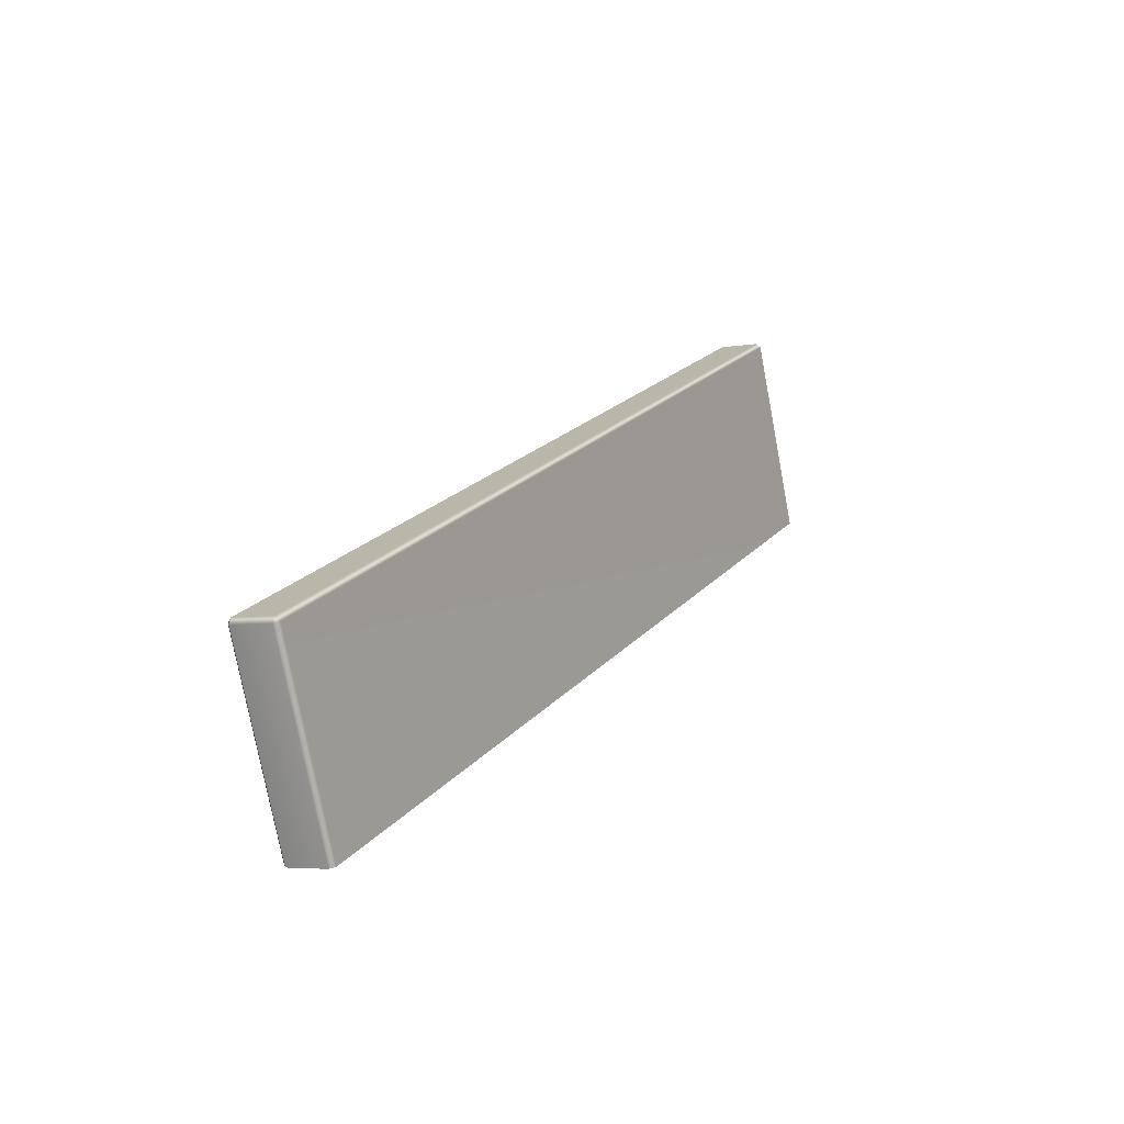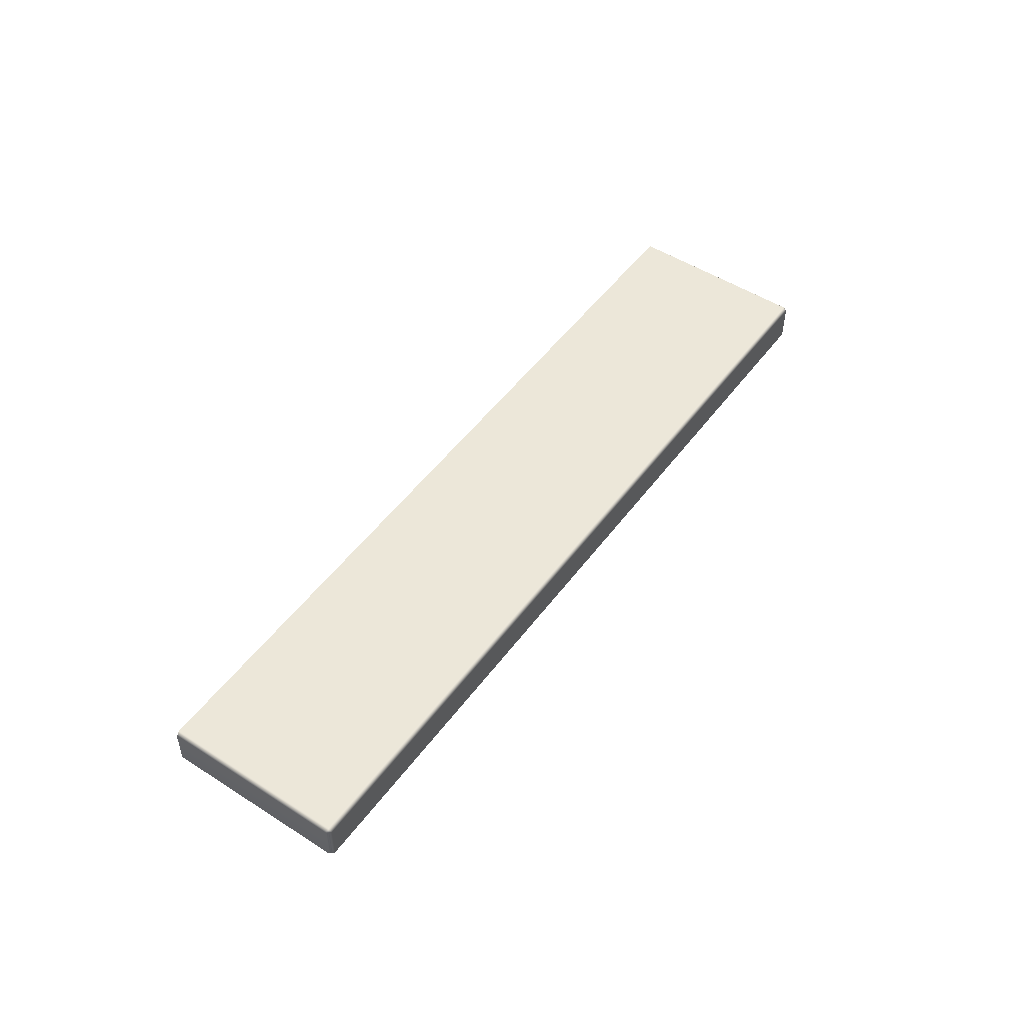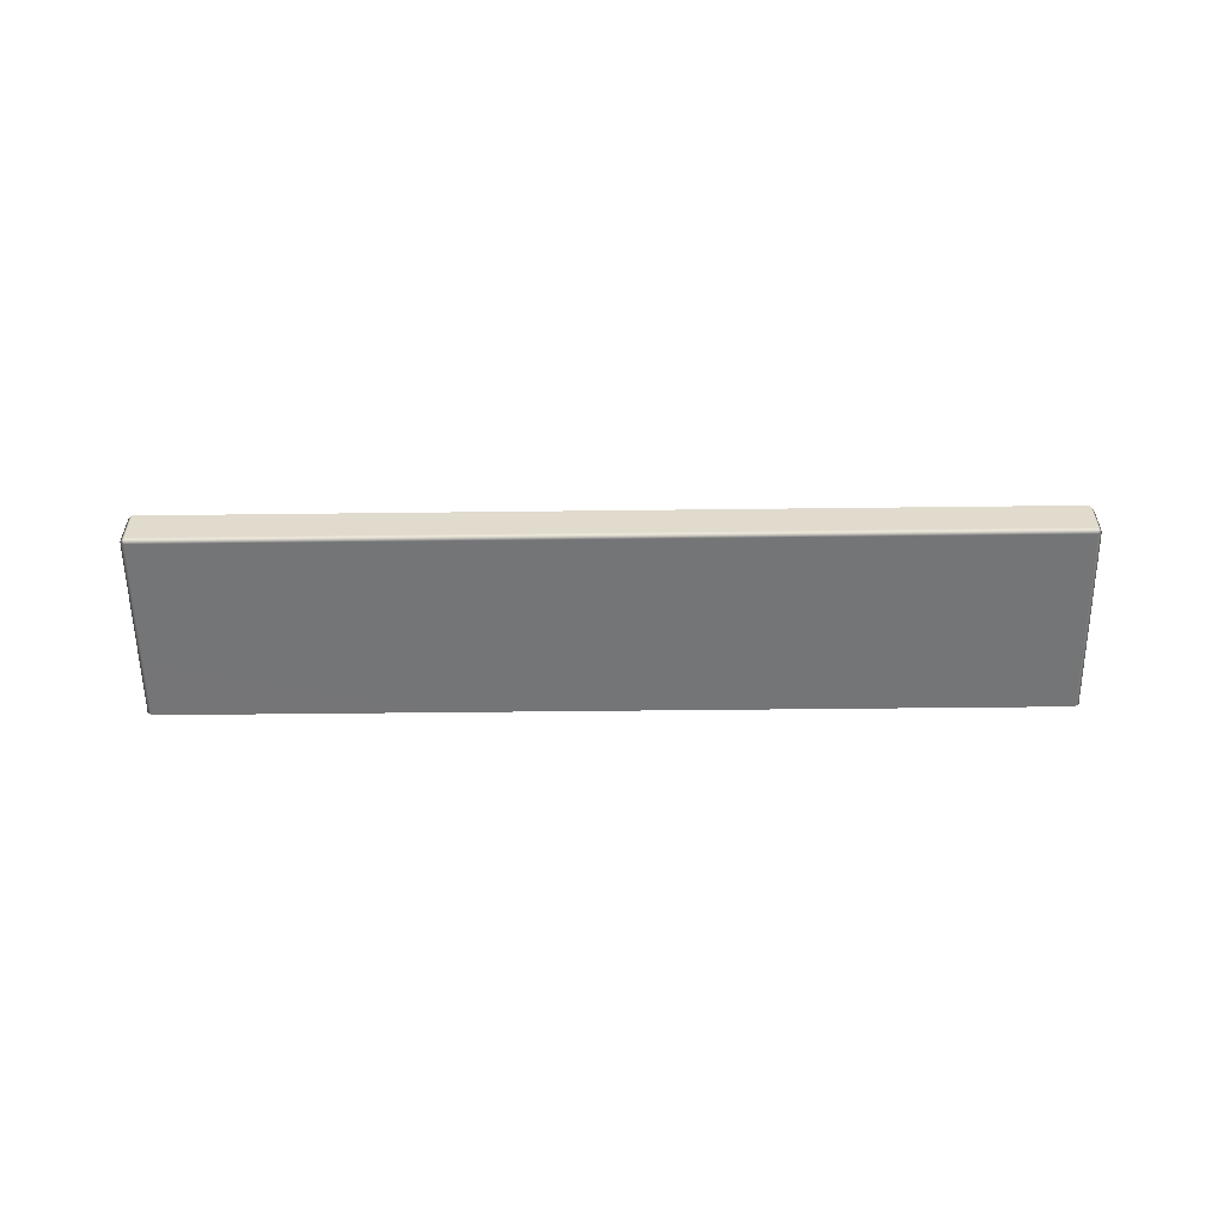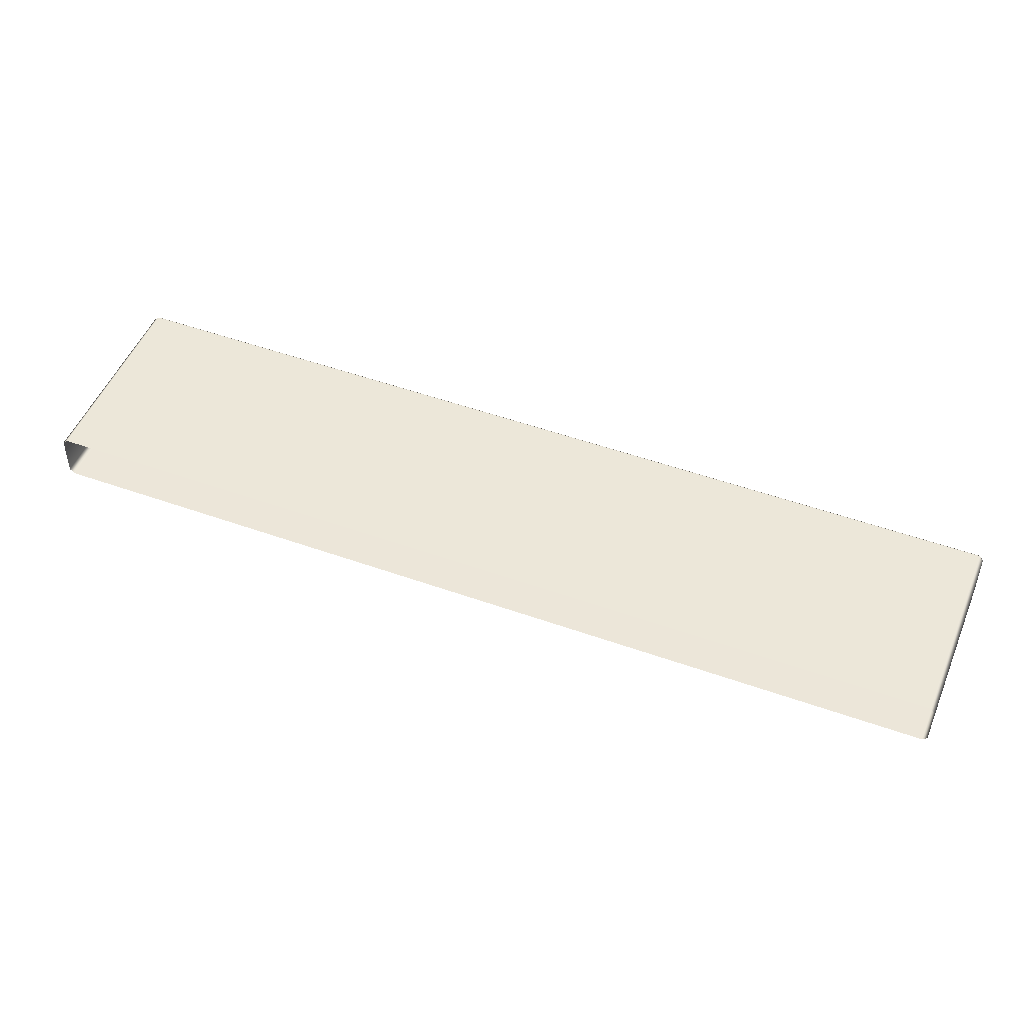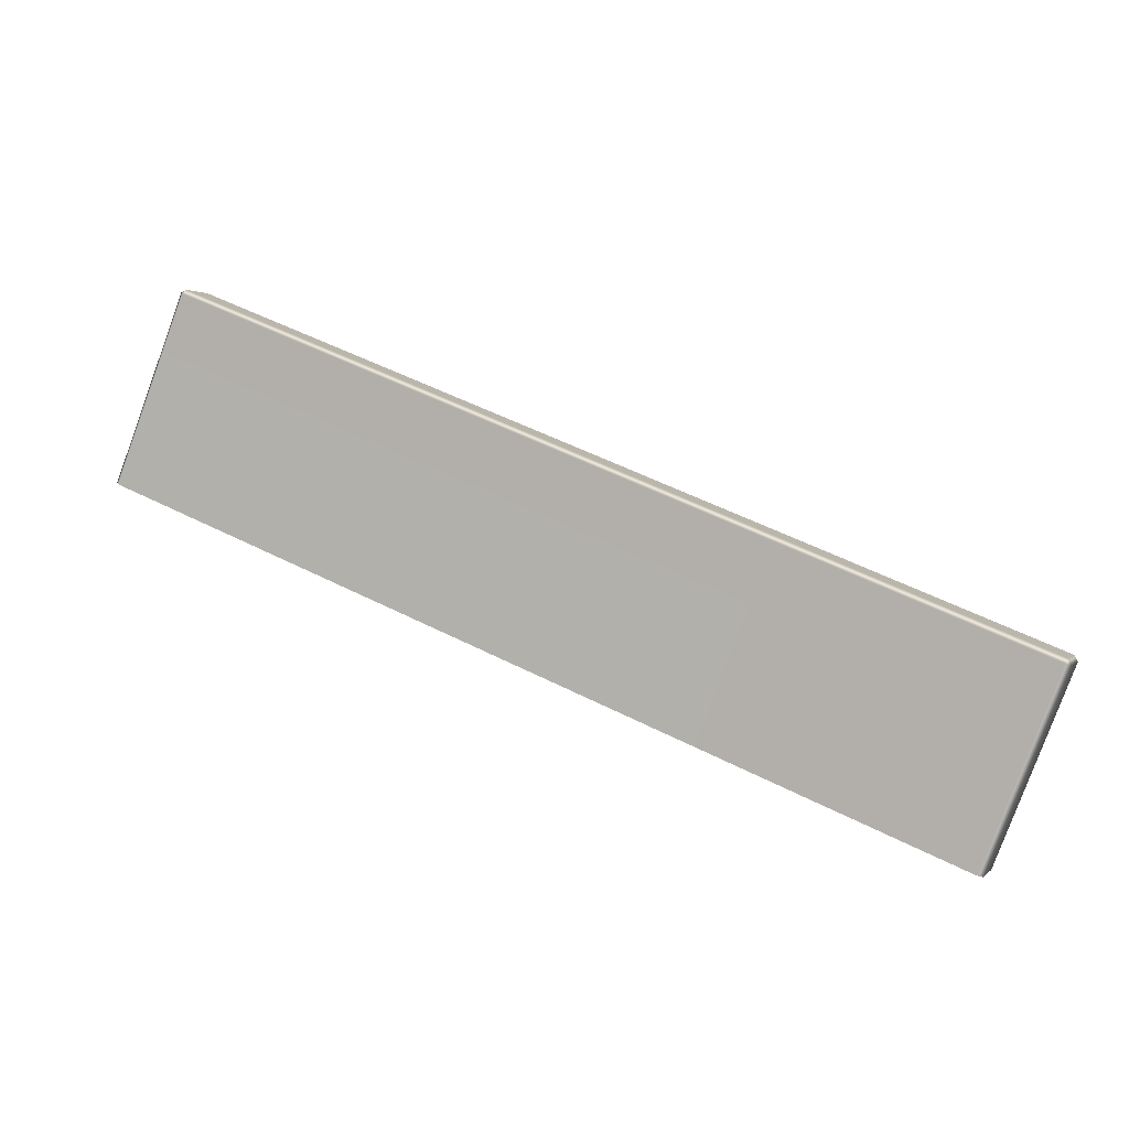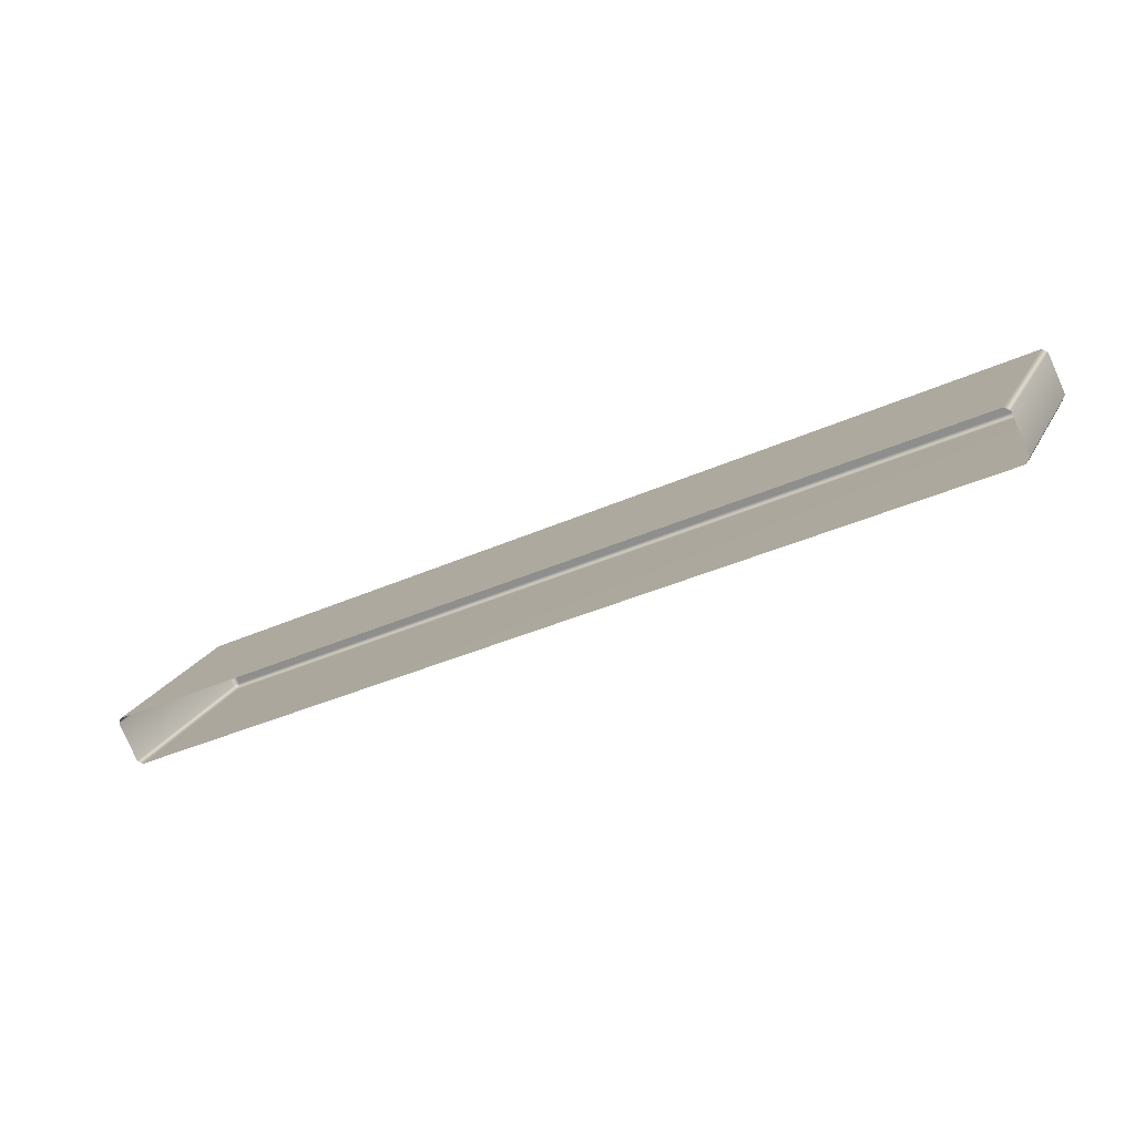
<metadata>
{"format":"obj","ext":"obj","renderer":"f3d","projection":"perspective","resolution":1024,"background":"white","views":[{"elev":-4.7,"azim":-60.0,"up":"+Z"},{"elev":50.3,"azim":-76.5,"up":"+Y"},{"elev":-56.6,"azim":-21.0,"up":"+Y"},{"elev":-41.1,"azim":179.8,"up":"+Z"},{"elev":1.8,"azim":-159.4,"up":"+Z"},{"elev":-79.3,"azim":-156.3,"up":"+Z"}]}
</metadata>
<code>
o Bistro_Research_Exterior_Paris_Building_01_paris_buildi_5b4ad15
v 8.798 17.66 4.735
v 8.798 17.77 4.735
v 8.597 17.66 5.24
v 8.597 17.77 5.24
v 8.581 17.77 5.247
v 8.581 17.66 5.247
v 6.265 17.66 4.325
v 6.265 17.77 4.325
v 6.258 17.77 4.309
v 6.258 17.66 4.309
v 6.458 17.66 3.805
v 6.458 17.77 3.805
v 6.47 17.65 3.81
v 6.27 17.65 4.313
v 8.786 17.65 4.73
v 8.585 17.65 5.235
v 8.786 17.79 4.73
v 8.585 17.79 5.235
v 6.27 17.79 4.313
v 6.47 17.79 3.81
f 1 2 3
f 2 4 3
f 4 5 3
f 5 6 3
f 6 5 7
f 5 8 7
f 7 8 9
f 10 7 9
f 11 10 9
f 12 11 9
f 11 13 10
f 13 14 10
f 7 10 14
f 13 15 14
f 7 14 6
f 15 16 14
f 14 16 6
f 16 15 1
f 3 6 16
f 3 16 1
f 2 17 4
f 17 18 4
f 18 5 4
f 5 18 8
f 18 17 19
f 18 19 8
f 17 20 19
f 19 9 8
f 19 20 12
f 9 19 12

</code>
